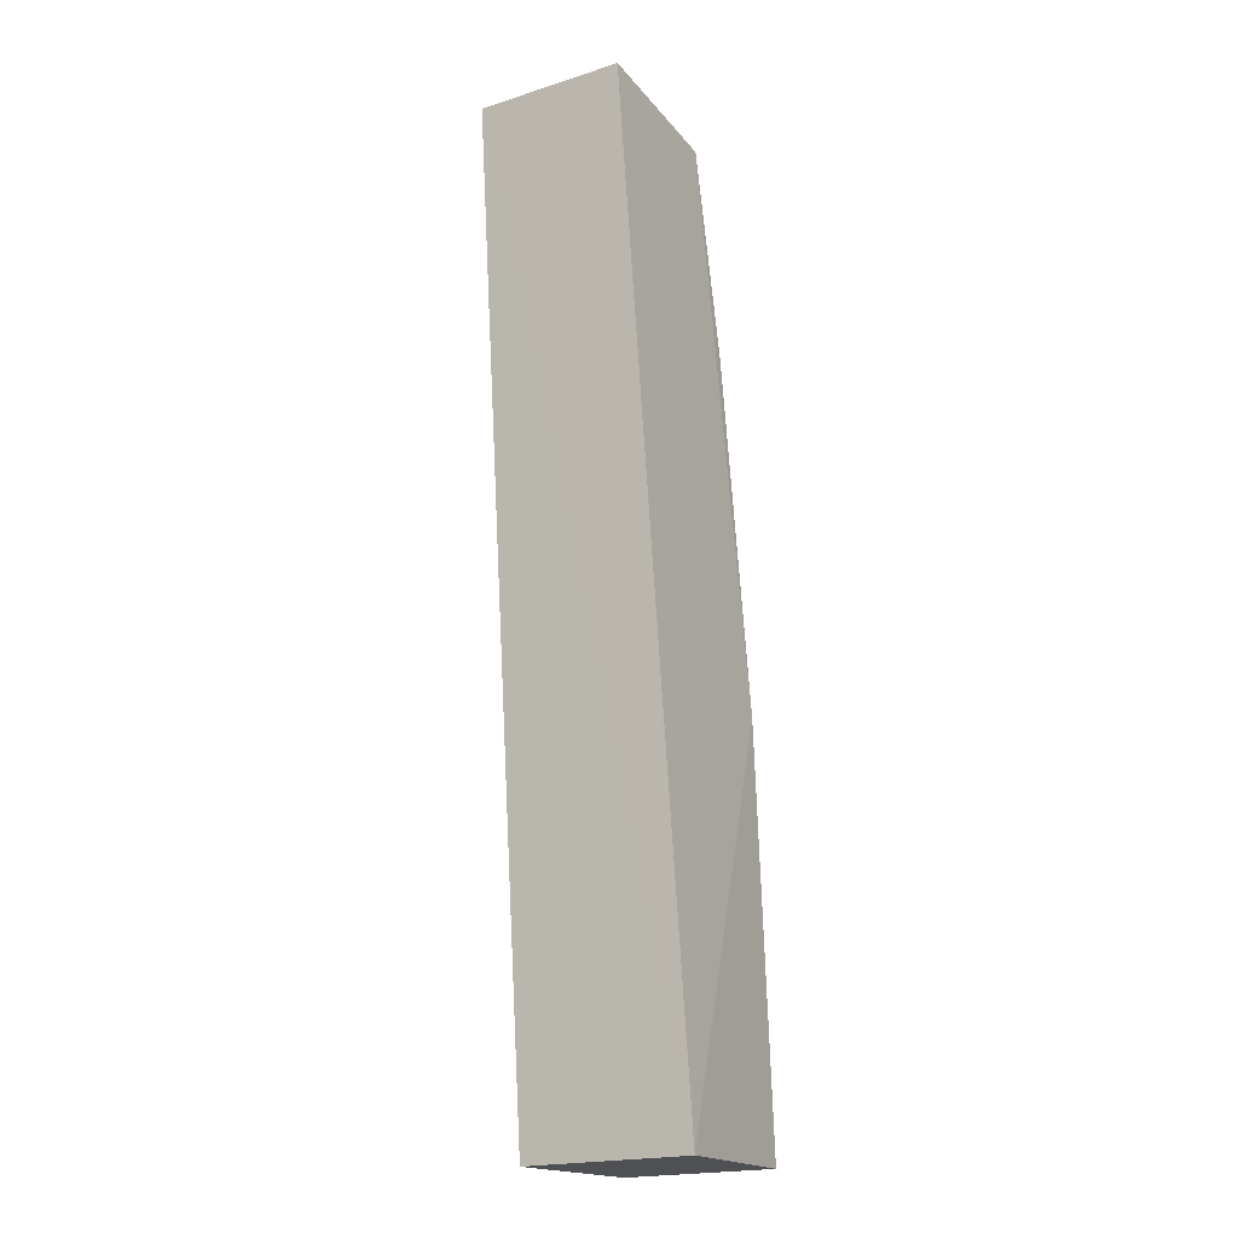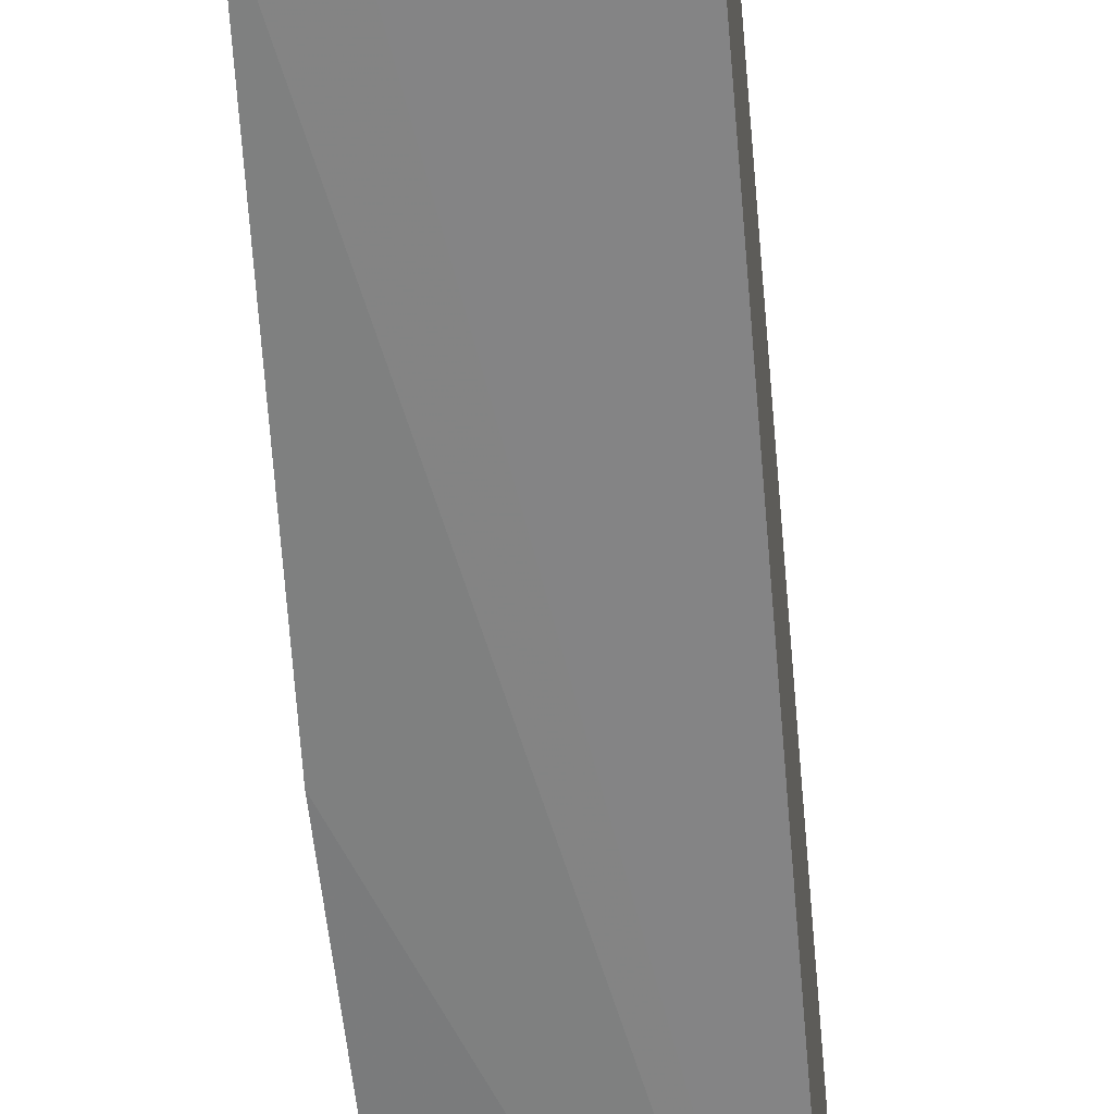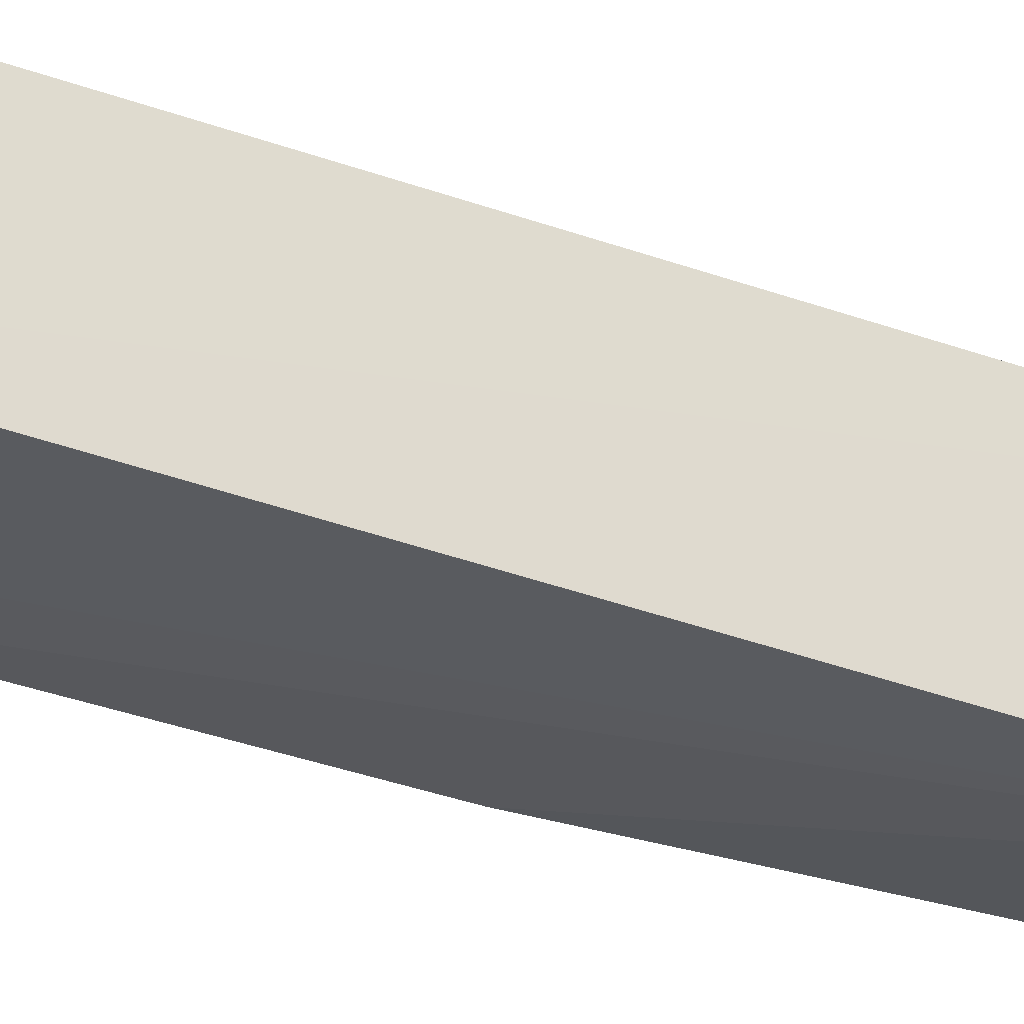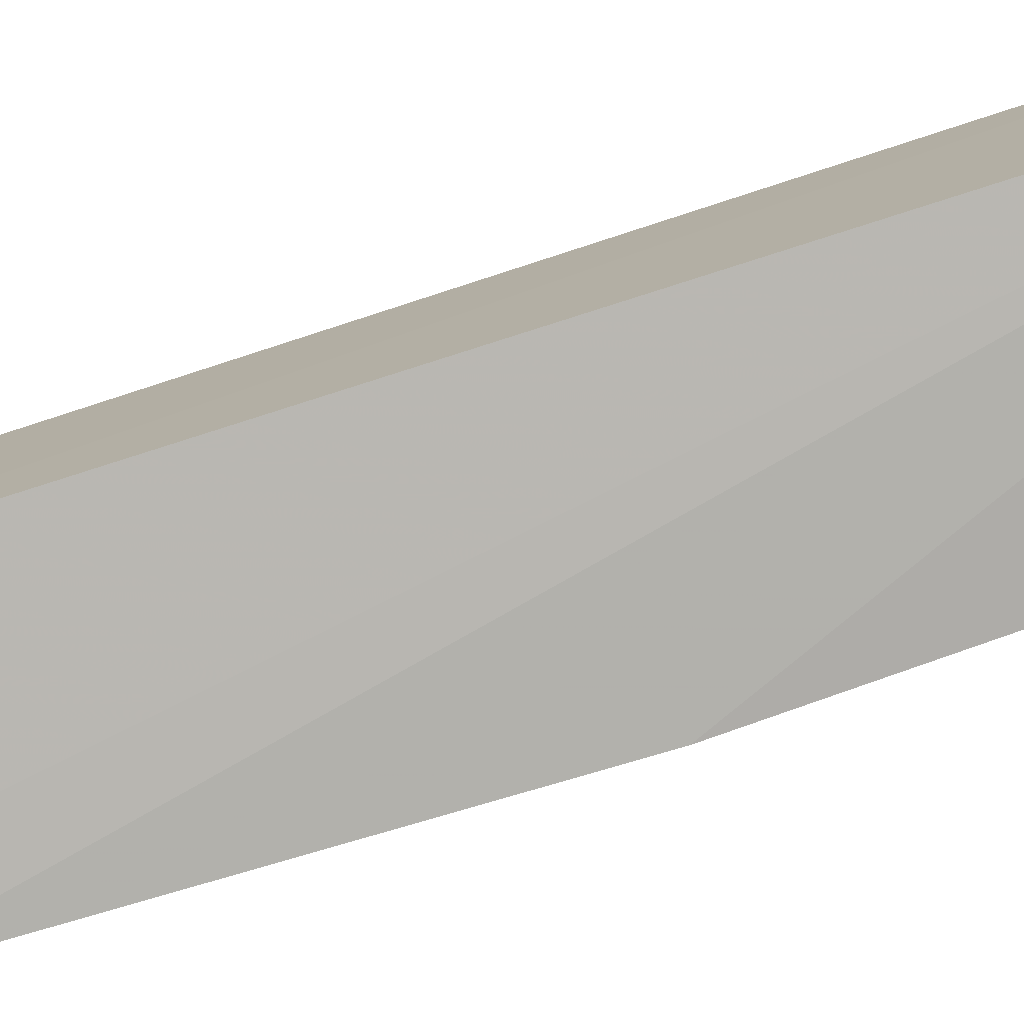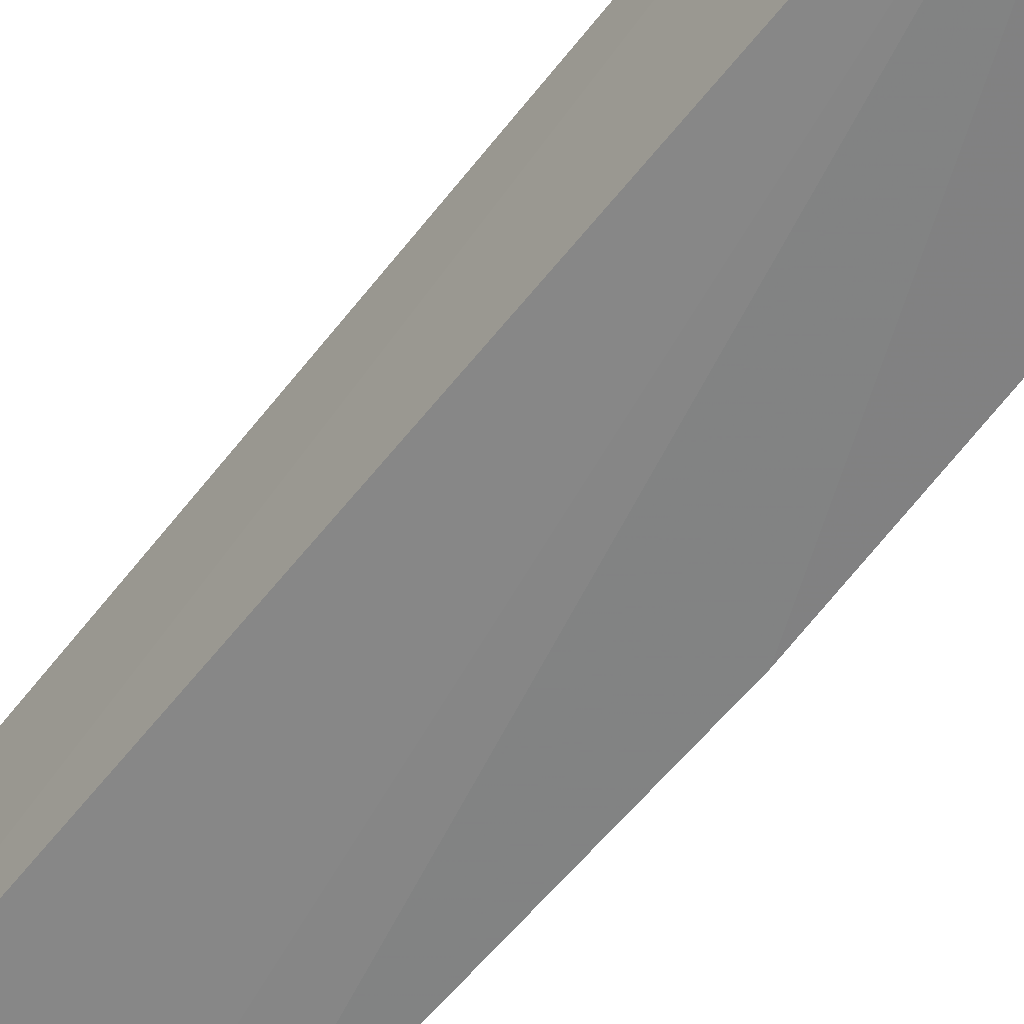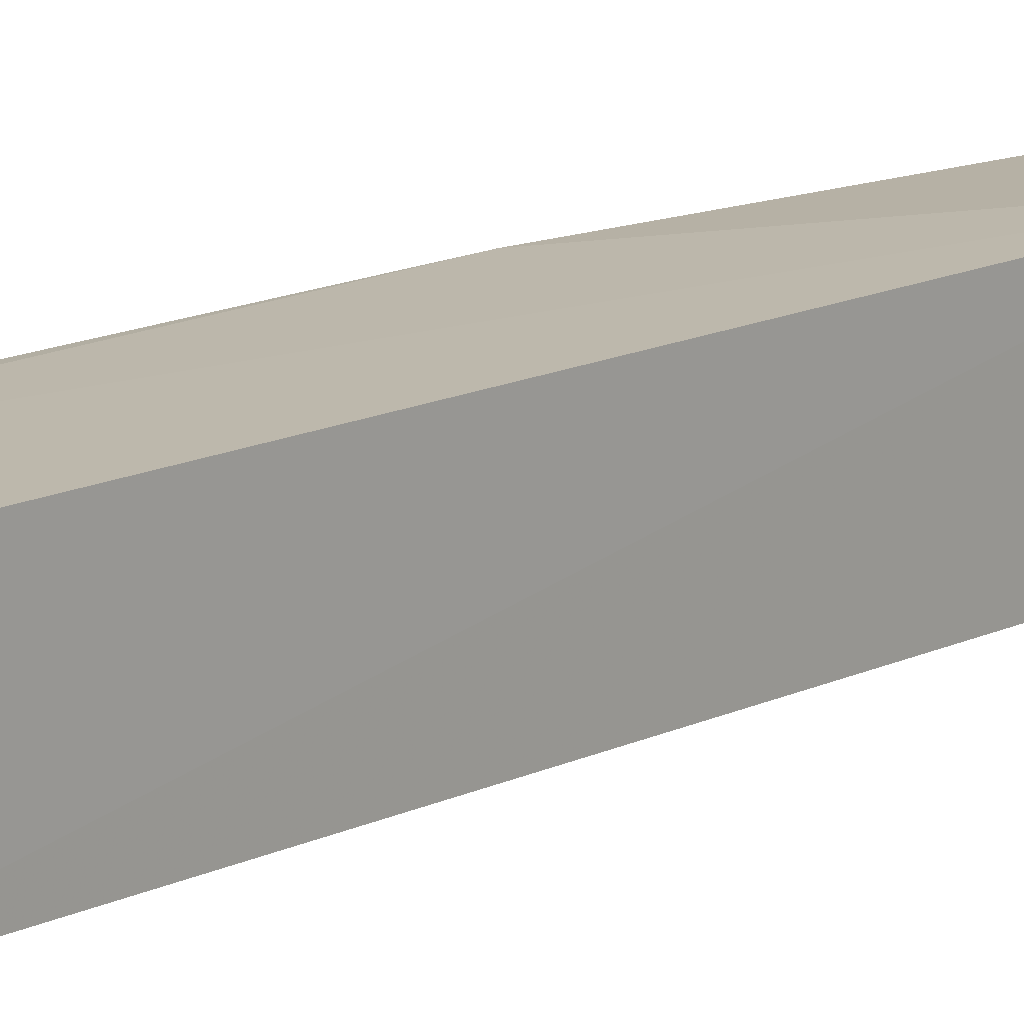
<metadata>
{"format":"obj","ext":"obj","renderer":"f3d","projection":"perspective","resolution":1024,"background":"white","views":[{"elev":-20.2,"azim":119.0,"up":"+Z"},{"elev":-60.2,"azim":12.0,"up":"+Y"},{"elev":-29.4,"azim":67.7,"up":"+Y"},{"elev":-79.9,"azim":114.9,"up":"+Y"},{"elev":-61.5,"azim":149.1,"up":"+Y"},{"elev":13.5,"azim":48.4,"up":"+Y"}]}
</metadata>
<code>
v 0.03665 0.002407 0.213
v 0.03647 -0.004415 0.213
v 0.03127 0.00269 0.1688
v 0.02384 0.002515 0.169
v 0.02958 -0.004792 0.2124
v 0.02559 0.002733 0.1873
v 0.03098 -0.005033 0.1688
v 0.02984 0.002586 0.2124
v 0.02553 -0.00489 0.1895
v 0.02354 -0.004544 0.169
v 0.0278 0.002606 0.2032
v 0.02795 -0.004909 0.2055
f 1 2 3
f 5 2 1
f 7 3 2
f 2 5 7
f 10 4 7
f 7 4 3
f 10 7 9
f 8 5 1
f 1 3 8
f 3 4 6
f 6 8 3
f 6 4 10
f 10 9 6
f 5 8 12
f 12 7 5
f 12 9 7
f 8 6 11
f 11 12 8
f 11 6 9
f 9 12 11

</code>
